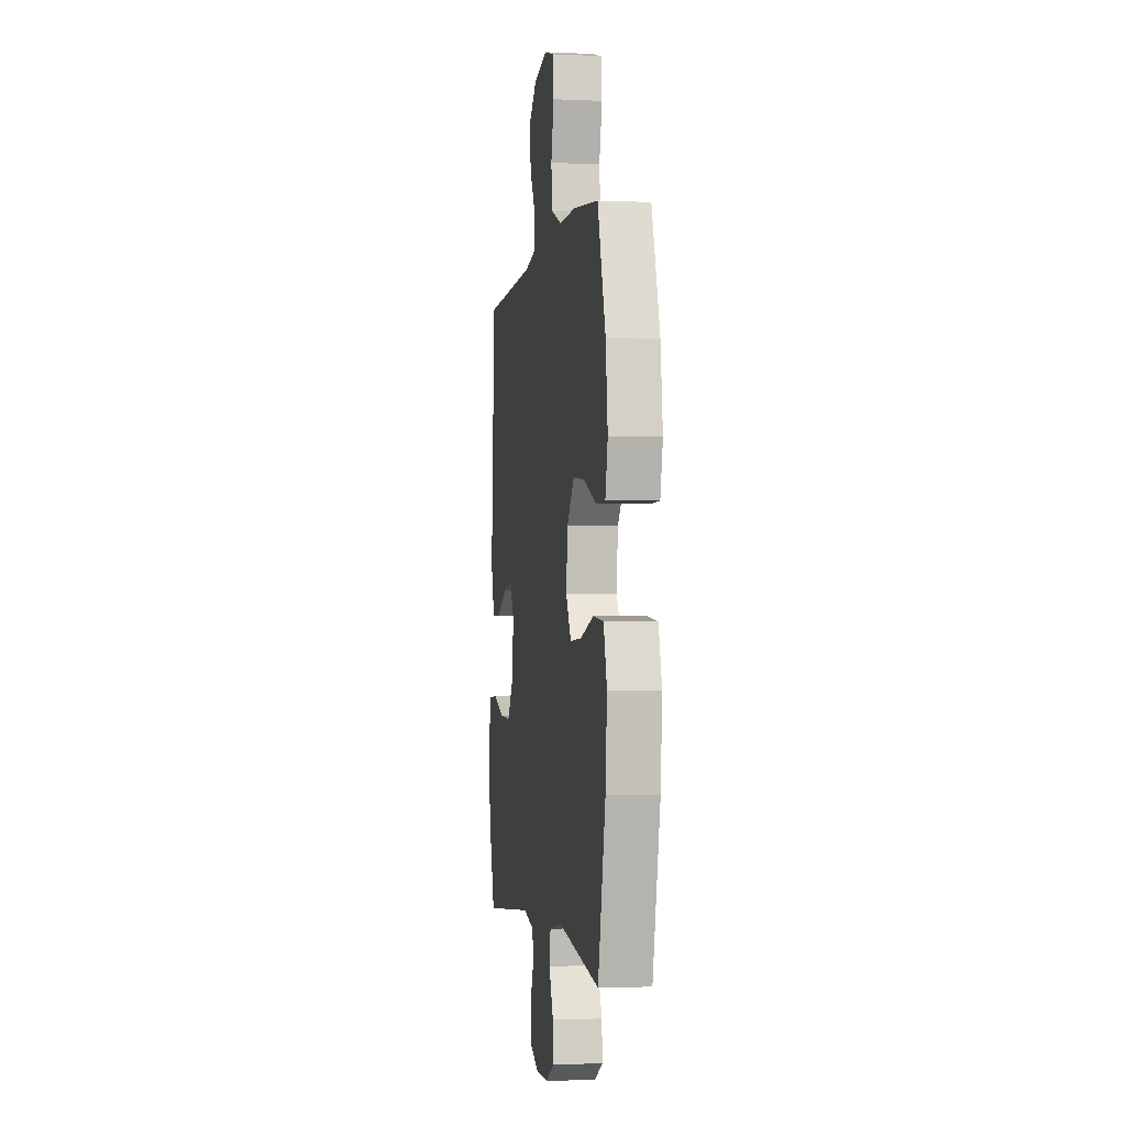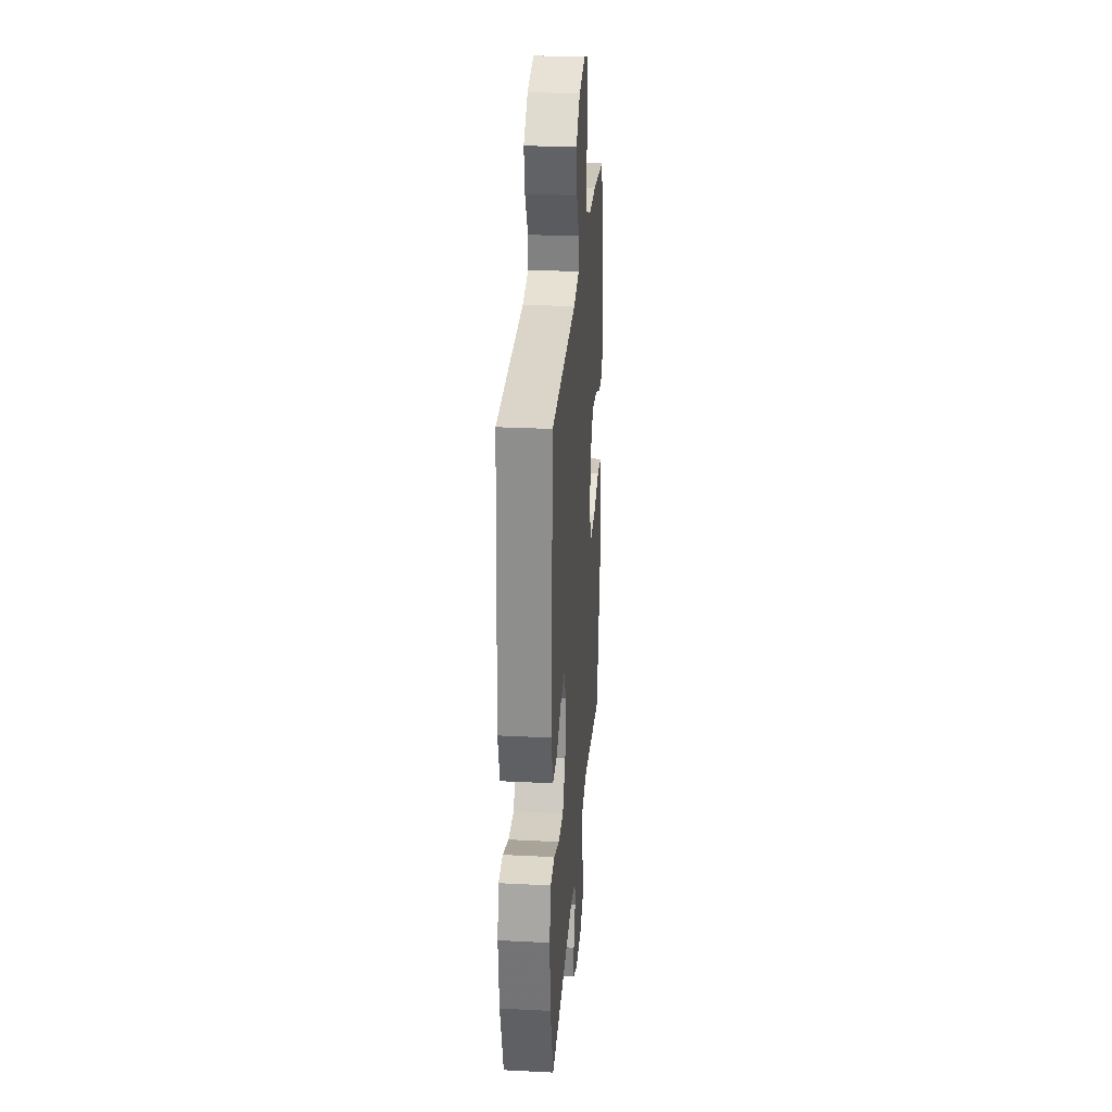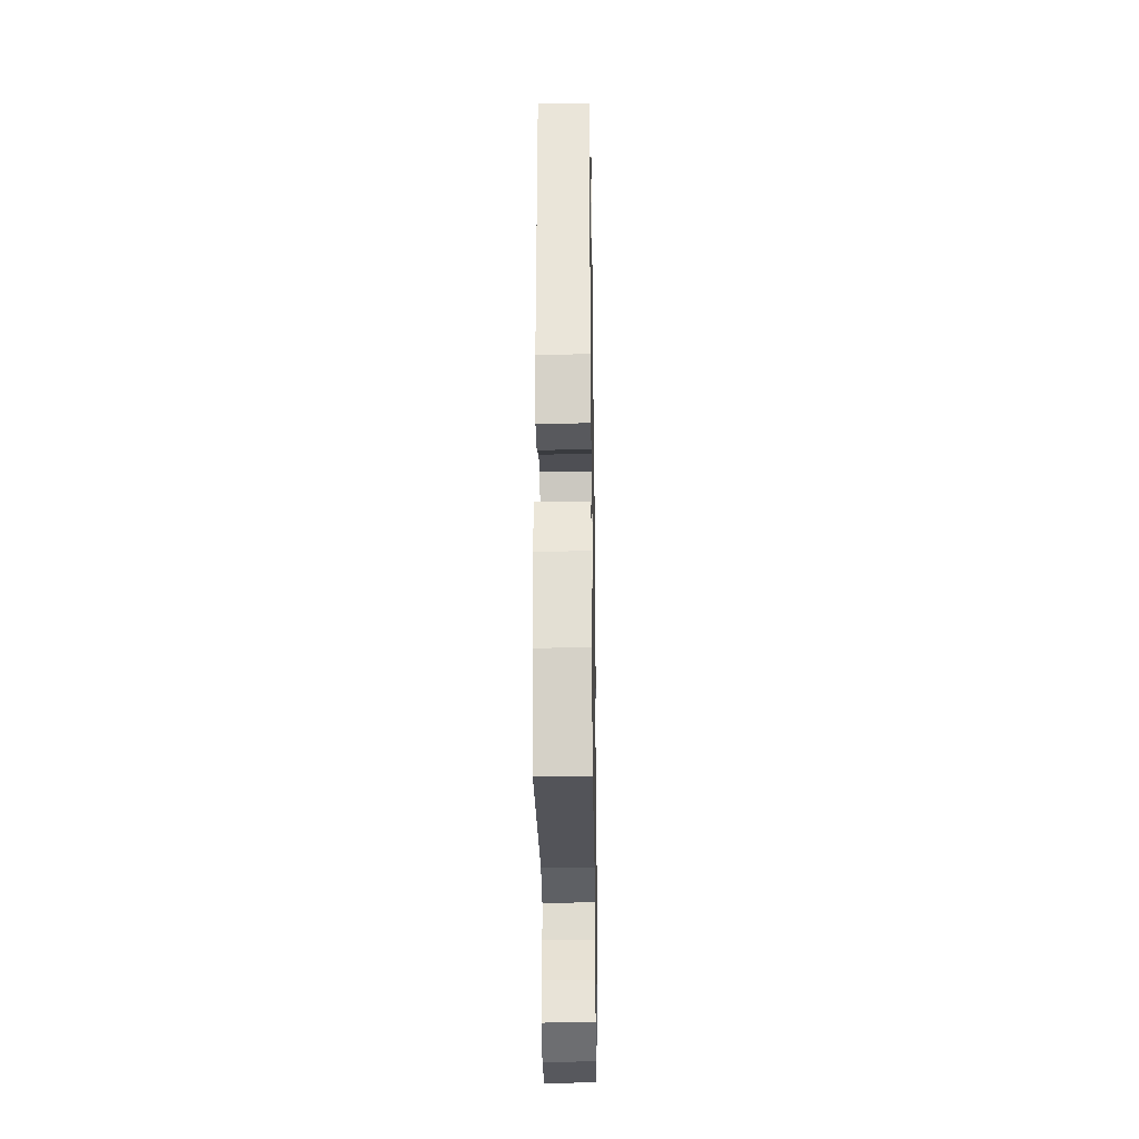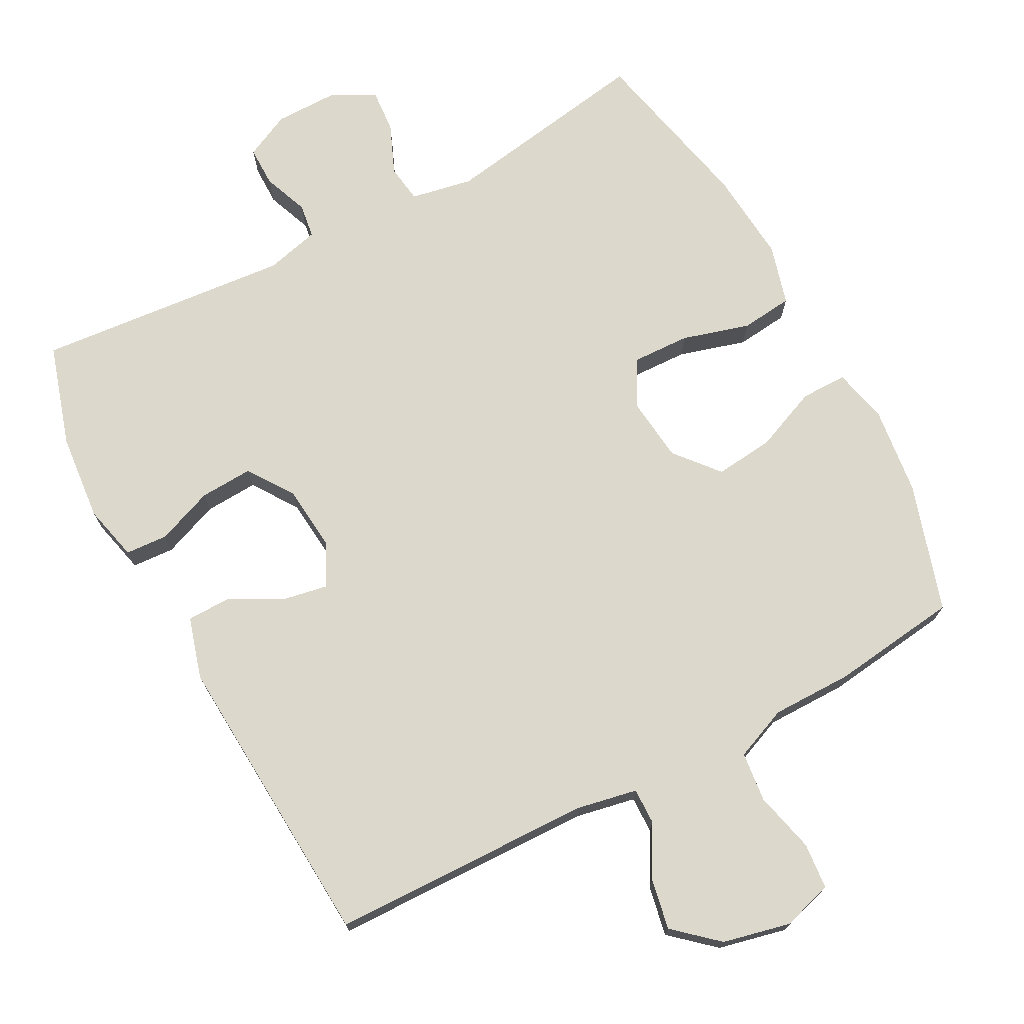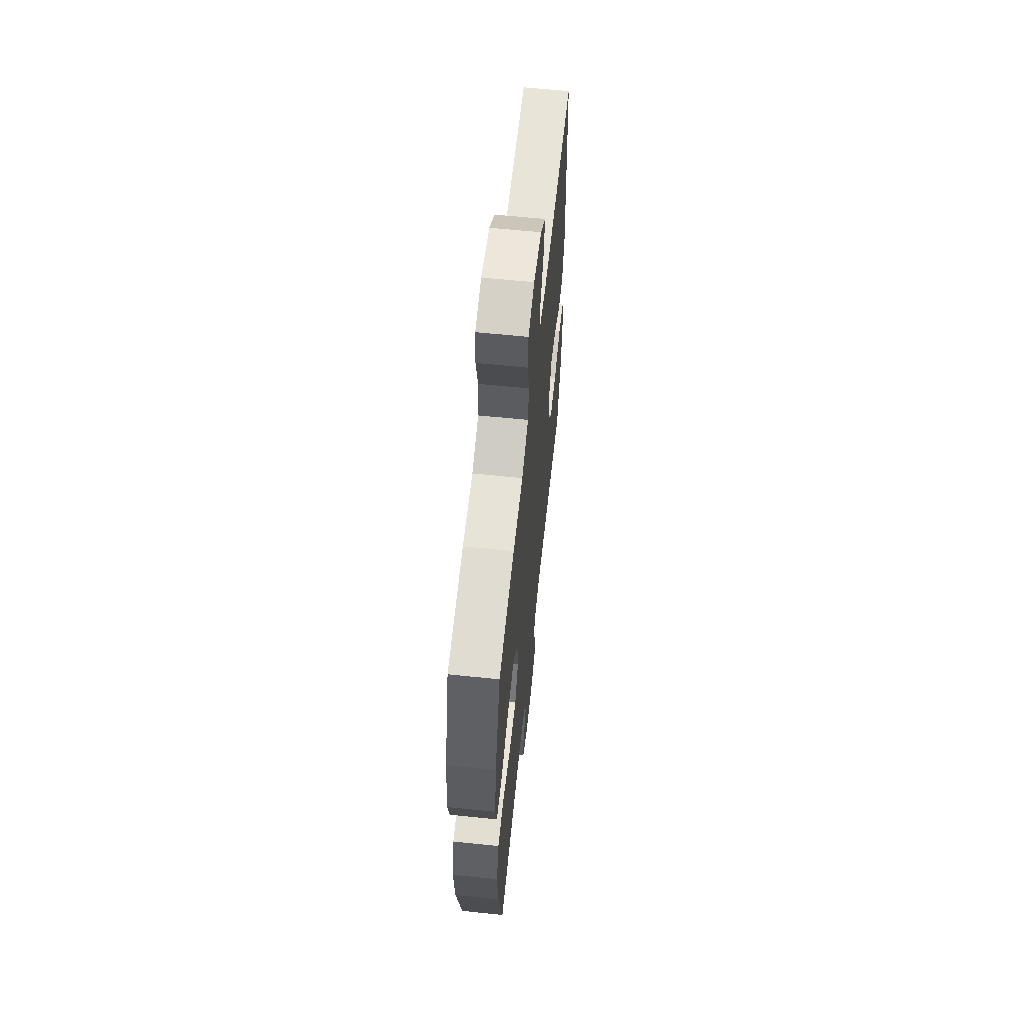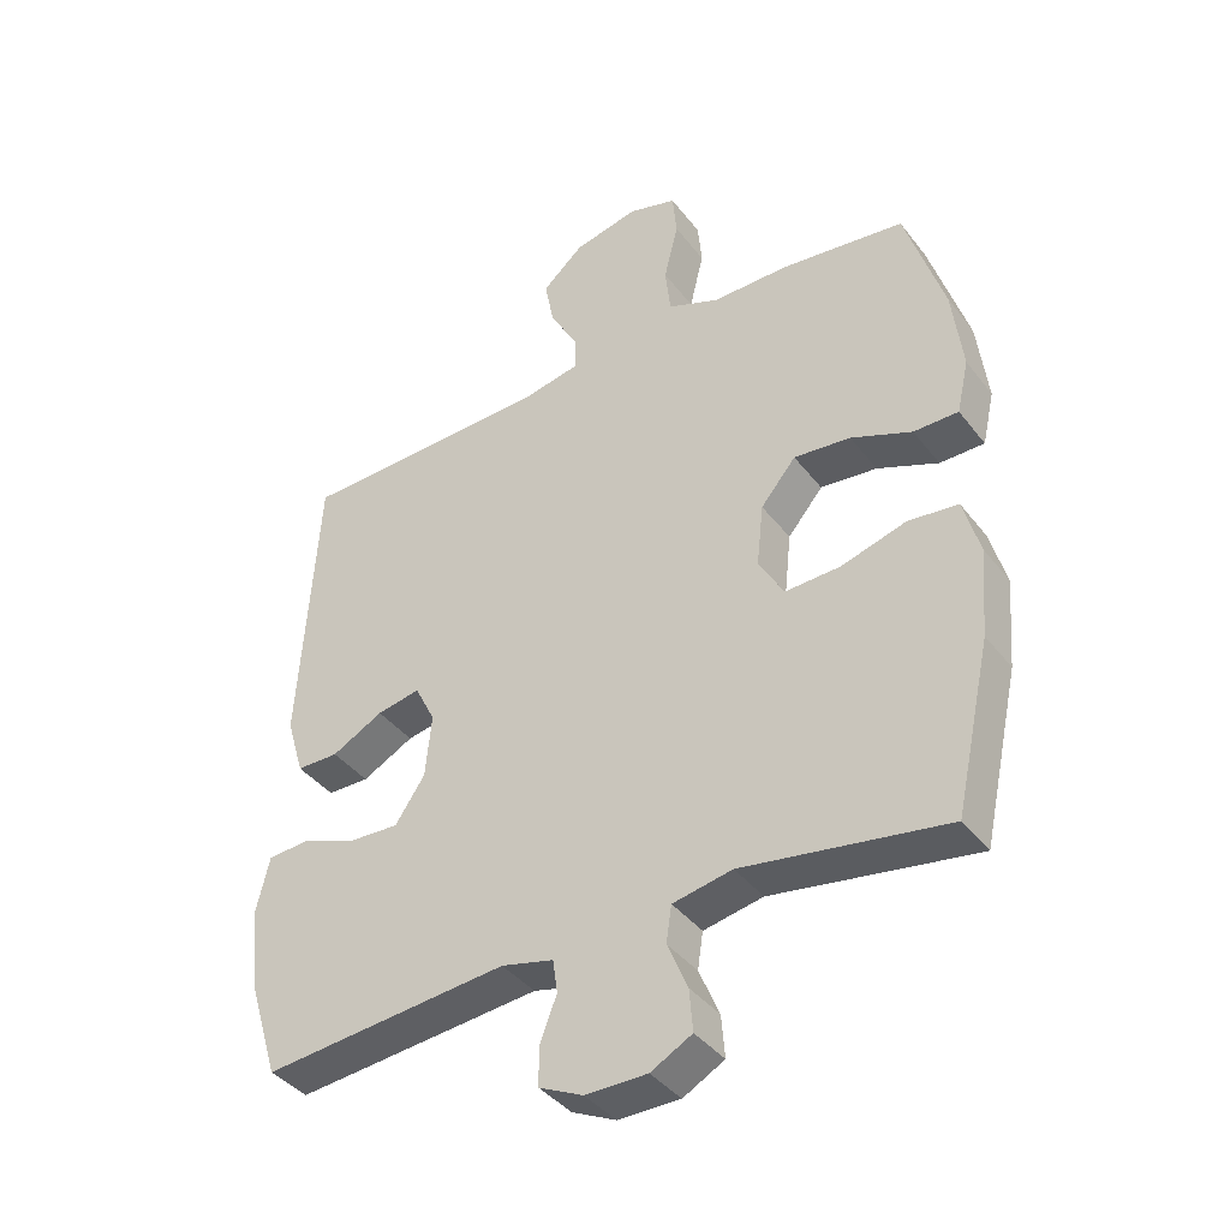
<metadata>
{"format":"obj","ext":"obj","renderer":"f3d","projection":"perspective","resolution":1024,"background":"white","views":[{"elev":-2.2,"azim":80.8,"up":"+Z"},{"elev":27.9,"azim":-85.6,"up":"+Z"},{"elev":-28.9,"azim":-89.1,"up":"+Z"},{"elev":72.7,"azim":-28.1,"up":"+Y"},{"elev":61.7,"azim":96.0,"up":"+Z"},{"elev":-39.9,"azim":33.7,"up":"+Z"}]}
</metadata>
<code>
v 0.5 0.07 0.5
v 0.557 0.07 0.317
v 0.572 0.07 0.192
v 0.554 0.07 0.113
v 0.488 0.07 0.113
v 0.398 0.07 0.15
v 0.314 0.07 0.159
v 0.262 0.07 0.097
v 0.252 0.07 0.004
v 0.289 0.07 -0.061
v 0.371 0.07 -0.058
v 0.467 0.07 -0.03
v 0.541 0.07 -0.038
v 0.565 0.07 -0.124
v 0.554 0.07 -0.255
v 0.5 0.07 -0.5
v 0.2 0.07 -0.451
v 0.112 0.07 -0.468
v 0.104 0.07 -0.522
v 0.134 0.07 -0.593
v 0.139 0.07 -0.655
v 0.078 0.07 -0.688
v -0.013 0.07 -0.688
v -0.078 0.07 -0.657
v -0.078 0.07 -0.6
v -0.053 0.07 -0.535
v -0.06 0.07 -0.486
v -0.137 0.07 -0.467
v -0.5 0.07 -0.5
v -0.545 0.07 -0.355
v -0.557 0.07 -0.231
v -0.538 0.07 -0.151
v -0.478 0.07 -0.147
v -0.397 0.07 -0.178
v -0.321 0.07 -0.182
v -0.277 0.07 -0.117
v -0.268 0.07 -0.023
v -0.298 0.07 0.037
v -0.362 0.07 0.025
v -0.438 0.07 -0.015
v -0.5 0.07 -0.014
v -0.526 0.07 0.073
v -0.5 0.07 0.5
v -0.125 0.07 0.509
v -0.039 0.07 0.526
v -0.04 0.07 0.578
v -0.081 0.07 0.651
v -0.095 0.07 0.723
v -0.034 0.07 0.777
v 0.062 0.07 0.799
v 0.134 0.07 0.778
v 0.14 0.07 0.712
v 0.119 0.07 0.625
v 0.127 0.07 0.554
v 0.203 0.07 0.523
v 0.318 0.07 0.523
v 0.5 0 0.5
v 0.557 0 0.317
v 0.572 0 0.192
v 0.554 0 0.113
v 0.488 0 0.113
v 0.398 0 0.15
v 0.314 0 0.159
v 0.262 0 0.097
v 0.252 0 0.004
v 0.289 0 -0.061
v 0.371 0 -0.058
v 0.467 0 -0.03
v 0.541 0 -0.038
v 0.565 0 -0.124
v 0.554 0 -0.255
v 0.5 0 -0.5
v 0.2 0 -0.451
v 0.112 0 -0.468
v 0.104 0 -0.522
v 0.134 0 -0.593
v 0.139 0 -0.655
v 0.078 0 -0.688
v -0.013 0 -0.688
v -0.078 0 -0.657
v -0.078 0 -0.6
v -0.053 0 -0.535
v -0.06 0 -0.486
v -0.137 0 -0.467
v -0.5 0 -0.5
v -0.545 0 -0.355
v -0.557 0 -0.231
v -0.538 0 -0.151
v -0.478 0 -0.147
v -0.397 0 -0.178
v -0.321 0 -0.182
v -0.277 0 -0.117
v -0.268 0 -0.023
v -0.298 0 0.037
v -0.362 0 0.025
v -0.438 0 -0.015
v -0.5 0 -0.014
v -0.526 0 0.073
v -0.5 0 0.5
v -0.125 0 0.509
v -0.039 0 0.526
v -0.04 0 0.578
v -0.081 0 0.651
v -0.095 0 0.723
v -0.034 0 0.777
v 0.062 0 0.799
v 0.134 0 0.778
v 0.14 0 0.712
v 0.119 0 0.625
v 0.127 0 0.554
v 0.203 0 0.523
v 0.318 0 0.523
f 4 5 6
f 3 4 6
f 2 3 6
f 1 2 6
f 56 1 6
f 55 56 6
f 54 55 6 7
f 51 52 53
f 50 51 53
f 49 50 53
f 48 49 53
f 47 48 53
f 46 47 53
f 45 46 53 54
f 54 7 8
f 45 54 8
f 44 45 8
f 42 43 44
f 41 42 44
f 40 41 44
f 39 40 44
f 38 39 44
f 44 8 9
f 38 44 9
f 37 38 9
f 32 33 34
f 31 32 34
f 30 31 34
f 29 30 34
f 28 29 34
f 27 28 34 35
f 24 25 26
f 23 24 26
f 22 23 26
f 21 22 26
f 20 21 26
f 19 20 26
f 18 19 26 27
f 27 35 36
f 18 27 36
f 17 18 36
f 15 16 17
f 14 15 17
f 13 14 17
f 12 13 17
f 11 12 17
f 37 9 10
f 36 37 10
f 17 36 10
f 10 11 17
f 62 61 60
f 62 60 59
f 62 59 58
f 62 58 57
f 62 57 112
f 62 112 111
f 63 62 111 110
f 109 108 107
f 109 107 106
f 109 106 105
f 109 105 104
f 109 104 103
f 109 103 102
f 110 109 102 101
f 64 63 110
f 64 110 101
f 64 101 100
f 100 99 98
f 100 98 97
f 100 97 96
f 100 96 95
f 100 95 94
f 65 64 100
f 65 100 94
f 65 94 93
f 90 89 88
f 90 88 87
f 90 87 86
f 90 86 85
f 90 85 84
f 91 90 84 83
f 82 81 80
f 82 80 79
f 82 79 78
f 82 78 77
f 82 77 76
f 82 76 75
f 83 82 75 74
f 92 91 83
f 92 83 74
f 92 74 73
f 73 72 71
f 73 71 70
f 73 70 69
f 73 69 68
f 73 68 67
f 66 65 93
f 66 93 92
f 66 92 73
f 73 67 66
f 1 57 58 2
f 2 58 59 3
f 3 59 60 4
f 4 60 61 5
f 5 61 62 6
f 6 62 63 7
f 7 63 64 8
f 8 64 65 9
f 9 65 66 10
f 10 66 67 11
f 11 67 68 12
f 12 68 69 13
f 13 69 70 14
f 14 70 71 15
f 15 71 72 16
f 16 72 73 17
f 17 73 74 18
f 18 74 75 19
f 19 75 76 20
f 20 76 77 21
f 21 77 78 22
f 22 78 79 23
f 23 79 80 24
f 24 80 81 25
f 25 81 82 26
f 26 82 83 27
f 27 83 84 28
f 28 84 85 29
f 29 85 86 30
f 30 86 87 31
f 31 87 88 32
f 32 88 89 33
f 33 89 90 34
f 34 90 91 35
f 35 91 92 36
f 36 92 93 37
f 37 93 94 38
f 38 94 95 39
f 39 95 96 40
f 40 96 97 41
f 41 97 98 42
f 42 98 99 43
f 43 99 100 44
f 44 100 101 45
f 45 101 102 46
f 46 102 103 47
f 47 103 104 48
f 48 104 105 49
f 49 105 106 50
f 50 106 107 51
f 51 107 108 52
f 52 108 109 53
f 53 109 110 54
f 54 110 111 55
f 55 111 112 56
f 56 112 57 1

</code>
